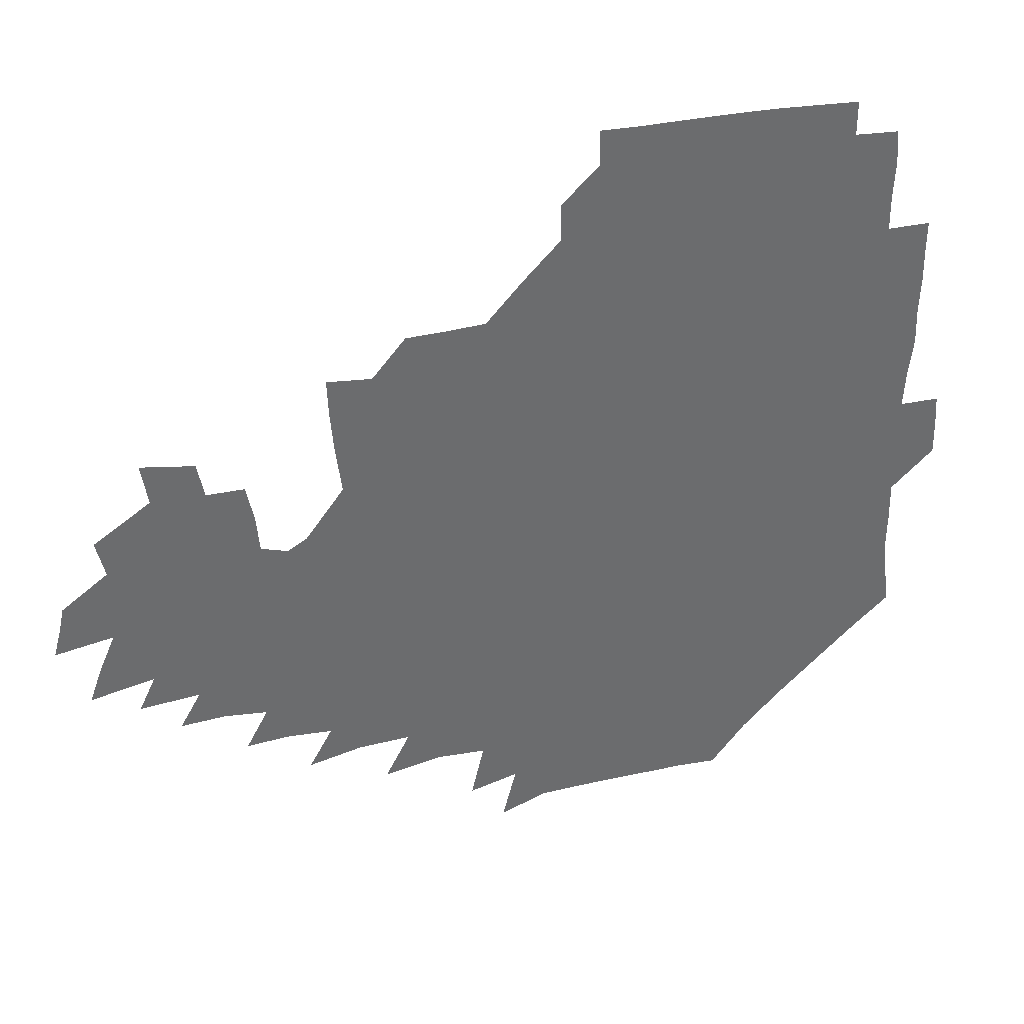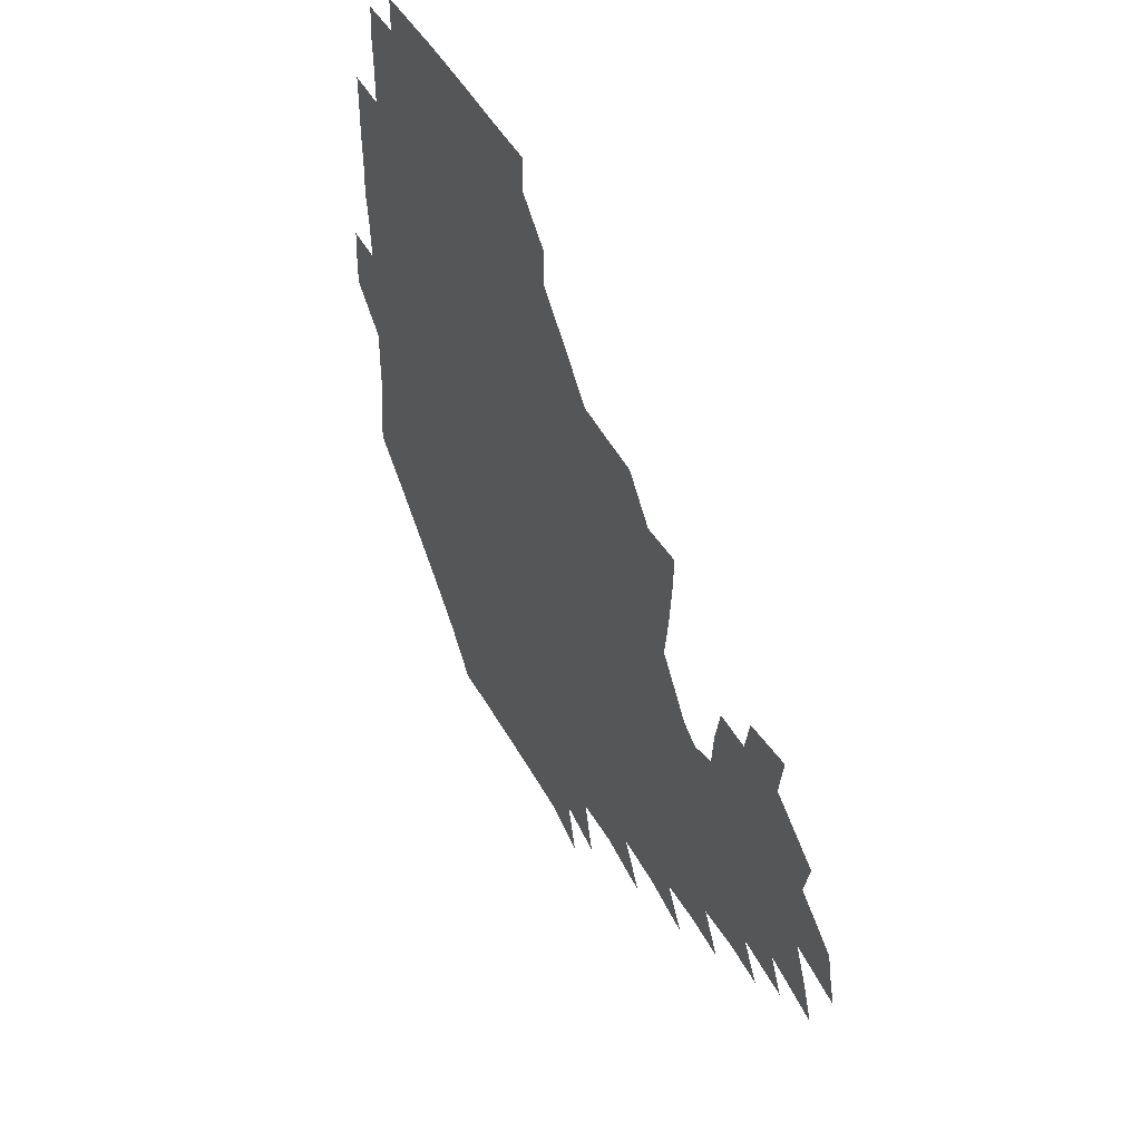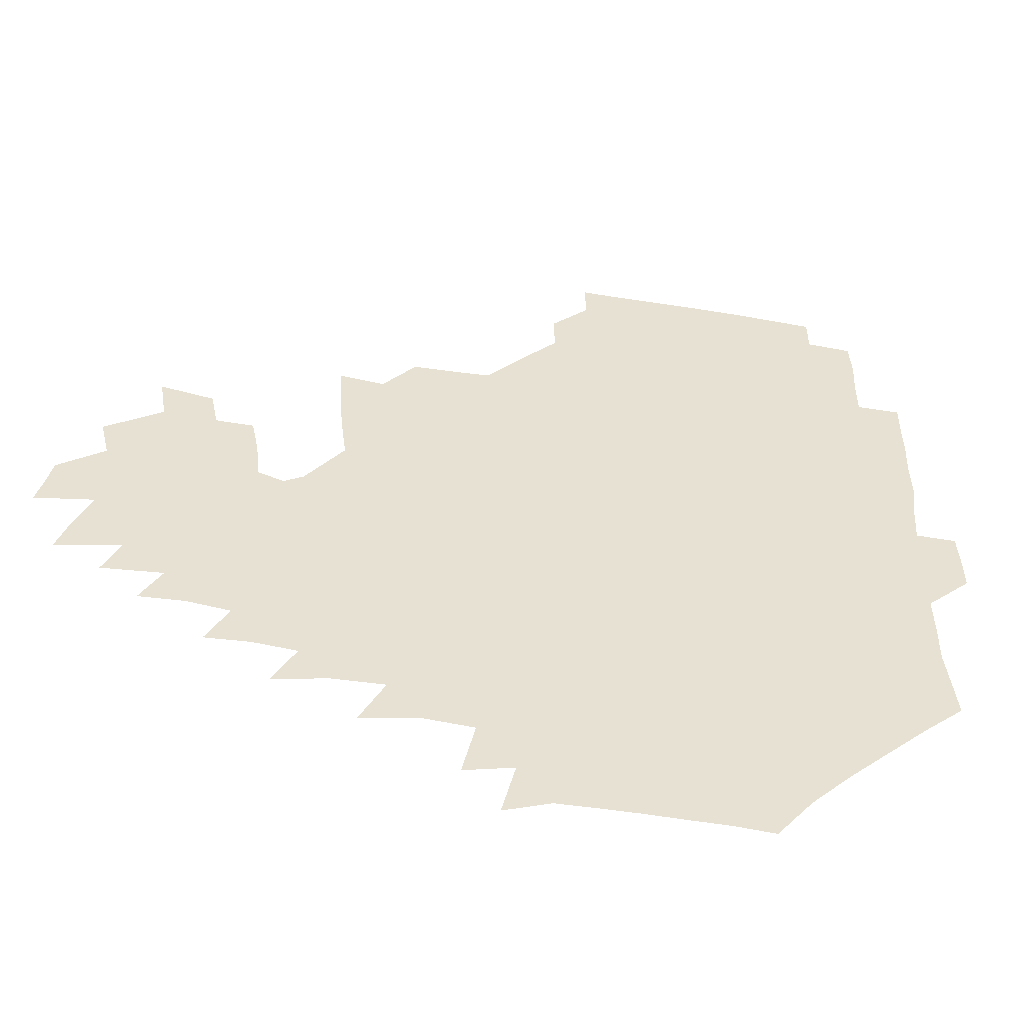
<metadata>
{"format":"obj","ext":"obj","renderer":"f3d","projection":"perspective","resolution":1024,"background":"white","views":[{"elev":37.0,"azim":162.2,"up":"+Y"},{"elev":48.2,"azim":62.7,"up":"+Y"},{"elev":-51.0,"azim":171.1,"up":"+Y"}]}
</metadata>
<code>
v 191 256.4 0
v 191.3 270.4 0
v 192.2 283.6 0
v 205.1 178 0
v 206.6 192.2 0
v 208.6 208.1 0
v 208.4 224.2 0
v 208.7 240.5 0
v 208.5 255.6 0
v 208.9 270.1 0
v 208.6 284.2 0
v 207.7 299.5 0
v 205.8 315.1 0
v 206.3 330.2 0
v 205.8 345.1 0
v 206 359 0
v 205.9 371.8 0
v 220.3 165.2 0
v 221.9 179.6 0
v 224.5 195 0
v 225.7 210.3 0
v 228.2 226.1 0
v 228.7 240.9 0
v 226.7 255.8 0
v 226.7 270.6 0
v 226.3 285.3 0
v 225.8 300.2 0
v 225.5 315.2 0
v 224.5 330.2 0
v 224.7 344.8 0
v 224.9 358.8 0
v 223.6 372.2 0
v 223.7 387 0
v 223 401.9 0
v 224 415.9 0
v 236.5 150.5 0
v 237 165.4 0
v 239.4 180.8 0
v 240.5 195.9 0
v 241.6 211 0
v 242.7 226.1 0
v 244.8 241.4 0
v 242.9 256 0
v 241.9 270.9 0
v 241.5 285.7 0
v 242.6 300.6 0
v 241.4 315.7 0
v 241 330.6 0
v 241.7 345.4 0
v 241.7 359.9 0
v 241 374.4 0
v 241.2 389 0
v 241.3 403.4 0
v 242.1 417.3 0
v 242.2 431.5 0
v 253.8 134.9 0
v 255.2 151.4 0
v 255.9 166.8 0
v 256.3 181.8 0
v 257.2 196.9 0
v 257.5 211.7 0
v 257.9 226.5 0
v 258.8 241.4 0
v 258.1 256.1 0
v 257.4 271 0
v 257.1 286 0
v 256.6 301 0
v 256.5 316.1 0
v 257.2 331.1 0
v 257.1 345.9 0
v 257.4 360.6 0
v 256.9 375.4 0
v 256.9 390.1 0
v 257.5 404.6 0
v 258 418.9 0
v 258.9 432.8 0
v 270.2 118.8 0
v 272.5 137.5 0
v 272.6 152.9 0
v 272.4 167.7 0
v 273 182.8 0
v 272.6 197.3 0
v 273.1 212.2 0
v 273.2 226.8 0
v 273.2 241.5 0
v 272.4 256.3 0
v 271.8 271.2 0
v 271.3 286.2 0
v 271.4 301.2 0
v 271.4 316.3 0
v 271.9 331.3 0
v 271.8 346.3 0
v 271.3 361.2 0
v 272 376.1 0
v 271.9 390.8 0
v 273.1 405.5 0
v 273 419.8 0
v 274.5 433.9 0
v 284.7 101.1 0
v 287.1 121.9 0
v 287.9 138.6 0
v 287.7 153.5 0
v 288.3 168.8 0
v 288.1 183.3 0
v 288.1 197.9 0
v 288.1 212.4 0
v 288.4 227 0
v 287.7 241.5 0
v 287.1 256.3 0
v 286.3 271.3 0
v 286.5 286.3 0
v 286.2 301.4 0
v 286.2 316.5 0
v 286.4 331.5 0
v 286.4 346.6 0
v 286.7 361.6 0
v 286.6 376.5 0
v 287.3 391.5 0
v 287.4 406 0
v 288.2 420.5 0
v 288.8 434.5 0
v 301 102.5 0
v 302.5 123.6 0
v 302.7 139.5 0
v 302.5 154.2 0
v 302.7 169.2 0
v 302.7 183.9 0
v 302.3 198 0
v 303.1 212.9 0
v 303.5 227.2 0
v 302.5 241.5 0
v 301.6 256.3 0
v 301.1 271.3 0
v 301.1 286.3 0
v 300.8 301.5 0
v 301.1 316.6 0
v 301 331.7 0
v 301.2 346.8 0
v 301.4 361.7 0
v 301.3 376.7 0
v 301.8 391.7 0
v 301.7 406.3 0
v 302.7 420.9 0
v 303.3 435 0
v 317.5 103 0
v 317.3 123.6 0
v 317 139.6 0
v 316.9 154.9 0
v 317 169.9 0
v 317 184.3 0
v 317.1 198.8 0
v 317.3 213.2 0
v 317.8 227.4 0
v 317.3 241.4 0
v 316.6 256.1 0
v 315.9 271.3 0
v 315.7 286.5 0
v 315.5 301.7 0
v 315.6 316.7 0
v 315.7 331.8 0
v 315.8 346.8 0
v 316 361.8 0
v 316.1 376.8 0
v 316.4 392 0
v 316.7 406.7 0
v 317.2 421.1 0
v 317.8 435.3 0
v 334.3 103.7 0
v 332.4 123.4 0
v 331.6 139.3 0
v 331.1 155.1 0
v 331 170.4 0
v 330.9 184.6 0
v 331 199 0
v 331.1 213.2 0
v 331.5 227.6 0
v 331.3 241.5 0
v 331.1 255.8 0
v 330.5 271.2 0
v 330.1 287 0
v 330.2 301.8 0
v 330.4 316.7 0
v 330.5 331.8 0
v 330.7 346.9 0
v 330.8 361.9 0
v 331 376.9 0
v 331.2 392 0
v 331.6 406.8 0
v 331.9 421.3 0
v 332.4 435.5 0
v 350.8 104 0
v 347.7 123.2 0
v 346.2 139.8 0
v 345.5 154.9 0
v 345 170.4 0
v 344.8 184.9 0
v 344.9 199.2 0
v 345 213.6 0
v 345.1 227.7 0
v 345.3 241.6 0
v 345.2 256 0
v 344.9 271.1 0
v 344.6 286.8 0
v 344.8 301.6 0
v 345.1 316.6 0
v 345.5 331.5 0
v 345.6 346.7 0
v 345.9 361.8 0
v 346.3 376.8 0
v 346.6 391.9 0
v 346.5 407.1 0
v 347.1 421.7 0
v 347.5 436.2 0
v 366.9 104 0
v 363.4 122.7 0
v 361.1 140 0
v 359.9 155.3 0
v 358.9 170.9 0
v 358.9 184.8 0
v 358.7 199.4 0
v 358.6 213.9 0
v 358.7 228.2 0
v 358.9 241.8 0
v 359.1 255.9 0
v 359.2 270.9 0
v 359.4 286 0
v 359.6 301.1 0
v 360 316.1 0
v 360.5 331.4 0
v 360.8 346.4 0
v 361.3 361.5 0
v 361.9 376.7 0
v 362.2 391.9 0
v 362.6 407.1 0
v 385.9 97.59 0
v 380.3 119.9 0
v 376.3 140.4 0
v 374.4 155.9 0
v 373.2 171 0
v 372.4 186 0
v 372.4 199.8 0
v 372 214.5 0
v 372.1 228.4 0
v 372.2 242.1 0
v 372.8 256.1 0
v 373.3 270.6 0
v 373.8 285.3 0
v 374.3 300.2 0
v 374.8 315.6 0
v 375.4 330.9 0
v 376.1 346 0
v 376.7 361 0
v 377.7 376.3 0
v 400.5 115.5 0
v 395.2 138.2 0
v 389.5 156.5 0
v 387.6 171.4 0
v 386.8 186 0
v 385.8 200.7 0
v 385 215.2 0
v 385.1 228.8 0
v 385.5 242.4 0
v 386.2 256.1 0
v 387 270.3 0
v 387.7 284.7 0
v 388.6 299.7 0
v 389.4 315 0
v 390.3 330.3 0
v 391.1 345.3 0
v 392.5 360.2 0
v 415.4 140.1 0
v 407.8 156.6 0
v 404.5 170.8 0
v 402.7 185.4 0
v 400.5 200.4 0
v 399.3 214.9 0
v 400 228.4 0
v 399.7 242.4 0
v 399.9 256.3 0
v 400.8 270.2 0
v 401.9 284.6 0
v 402.7 299.2 0
v 404.1 314.4 0
v 404.9 329.5 0
v 406.2 344.6 0
v 408.5 359.9 0
v 439.2 136.4 0
v 429 155.7 0
v 421.8 170.9 0
v 419.8 184.7 0
v 416.3 199.9 0
v 413.1 215.2 0
v 413.6 228.5 0
v 413.8 242.3 0
v 414.7 256.2 0
v 415.3 270.1 0
v 415.9 284.2 0
v 417.1 298.5 0
v 419.1 313.8 0
v 420 328.9 0
v 421.7 344.1 0
v 424.7 359.9 0
v 450.4 155.6 0
v 443.4 169.8 0
v 438.9 183.7 0
v 434.1 199 0
v 428.8 214.9 0
v 427.4 228.7 0
v 427.3 242.2 0
v 428.9 255.7 0
v 429.7 269.5 0
v 430.3 283.3 0
v 433 297.5 0
v 435.2 313.1 0
v 436.6 329 0
v 438.4 344.1 0
v 472.6 151.6 0
v 463 168.6 0
v 456.3 183.4 0
v 452.5 197.5 0
v 446.7 213.5 0
v 443.3 228 0
v 442.9 241.4 0
v 444.3 254.7 0
v 444.8 268.2 0
v 447.9 281.2 0
v 452.2 294.3 0
v 454.6 313.4 0
v 456.1 331 0
v 456.6 346.2 0
v 480.9 170.6 0
v 473.1 185.1 0
v 467.3 199 0
v 463.8 212.6 0
v 459.2 227.4 0
v 457.7 240.5 0
v 459.9 252.4 0
v 462.8 264 0
v 468 273.4 0
v 499 170 0
v 489.9 186.7 0
v 482.9 200.7 0
v 476.6 215 0
v 473.1 227.8 0
v 471.1 240.1 0
v 471.2 251 0
v 472.9 260.9 0
v 476 269 0
v 507.4 189.2 0
v 500.4 202.1 0
v 495.2 215.2 0
v 490.3 227.6 0
v 487.9 239.6 0
v 486.2 250.8 0
v 485.9 261.4 0
v 486.8 272.7 0
v 488.1 287.8 0
v 491.2 303.2 0
v 525.8 188.7 0
v 517.1 203.8 0
v 514.3 215.9 0
v 508.9 228.4 0
v 506.2 240.6 0
v 505.1 253.1 0
v 504.9 265.6 0
v 504.1 277.8 0
v 504.7 290.4 0
v 506.7 303.8 0
v 509.6 318.4 0
v 541.8 202.5 0
v 534.9 217 0
v 530.9 229.1 0
v 527.4 241.7 0
v 525.8 253.7 0
v 525 266.2 0
v 524.8 279 0
v 527.3 292.1 0
v 528.6 305.2 0
v 531.3 322.5 0
v 560.9 212.6 0
v 556 226.5 0
v 549 242.7 0
v 547.6 253.1 0
v 547 264 0
v 548.4 274.6 0
v 551.9 290 0
v 572.6 239.4 0
v 569.7 250.2 0
v 567.2 261.2 0
f 8 9 1
f 1 9 2
f 9 10 2
f 2 10 3
f 10 11 3
f 18 19 4
f 4 19 5
f 19 20 5
f 5 20 6
f 20 21 6
f 6 21 7
f 21 22 7
f 7 22 8
f 22 23 8
f 8 23 9
f 23 24 9
f 9 24 10
f 24 25 10
f 10 25 11
f 25 26 11
f 11 26 12
f 26 27 12
f 12 27 13
f 27 28 13
f 13 28 14
f 28 29 14
f 14 29 15
f 29 30 15
f 15 30 16
f 30 31 16
f 16 31 17
f 31 32 17
f 36 37 18
f 18 37 19
f 37 38 19
f 19 38 20
f 38 39 20
f 20 39 21
f 39 40 21
f 21 40 22
f 40 41 22
f 22 41 23
f 41 42 23
f 23 42 24
f 42 43 24
f 24 43 25
f 43 44 25
f 25 44 26
f 44 45 26
f 26 45 27
f 45 46 27
f 27 46 28
f 46 47 28
f 28 47 29
f 47 48 29
f 29 48 30
f 48 49 30
f 30 49 31
f 49 50 31
f 31 50 32
f 50 51 32
f 32 51 33
f 51 52 33
f 33 52 34
f 52 53 34
f 34 53 35
f 53 54 35
f 56 57 36
f 36 57 37
f 57 58 37
f 37 58 38
f 58 59 38
f 38 59 39
f 59 60 39
f 39 60 40
f 60 61 40
f 40 61 41
f 61 62 41
f 41 62 42
f 62 63 42
f 42 63 43
f 63 64 43
f 43 64 44
f 64 65 44
f 44 65 45
f 65 66 45
f 45 66 46
f 66 67 46
f 46 67 47
f 67 68 47
f 47 68 48
f 68 69 48
f 48 69 49
f 69 70 49
f 49 70 50
f 70 71 50
f 50 71 51
f 71 72 51
f 51 72 52
f 72 73 52
f 52 73 53
f 73 74 53
f 53 74 54
f 74 75 54
f 54 75 55
f 75 76 55
f 77 78 56
f 56 78 57
f 78 79 57
f 57 79 58
f 79 80 58
f 58 80 59
f 80 81 59
f 59 81 60
f 81 82 60
f 60 82 61
f 82 83 61
f 61 83 62
f 83 84 62
f 62 84 63
f 84 85 63
f 63 85 64
f 85 86 64
f 64 86 65
f 86 87 65
f 65 87 66
f 87 88 66
f 66 88 67
f 88 89 67
f 67 89 68
f 89 90 68
f 68 90 69
f 90 91 69
f 69 91 70
f 91 92 70
f 70 92 71
f 92 93 71
f 71 93 72
f 93 94 72
f 72 94 73
f 94 95 73
f 73 95 74
f 95 96 74
f 74 96 75
f 96 97 75
f 75 97 76
f 97 98 76
f 99 100 77
f 77 100 78
f 100 101 78
f 78 101 79
f 101 102 79
f 79 102 80
f 102 103 80
f 80 103 81
f 103 104 81
f 81 104 82
f 104 105 82
f 82 105 83
f 105 106 83
f 83 106 84
f 106 107 84
f 84 107 85
f 107 108 85
f 85 108 86
f 108 109 86
f 86 109 87
f 109 110 87
f 87 110 88
f 110 111 88
f 88 111 89
f 111 112 89
f 89 112 90
f 112 113 90
f 90 113 91
f 113 114 91
f 91 114 92
f 114 115 92
f 92 115 93
f 115 116 93
f 93 116 94
f 116 117 94
f 94 117 95
f 117 118 95
f 95 118 96
f 118 119 96
f 96 119 97
f 119 120 97
f 97 120 98
f 120 121 98
f 99 122 100
f 122 123 100
f 100 123 101
f 123 124 101
f 101 124 102
f 124 125 102
f 102 125 103
f 125 126 103
f 103 126 104
f 126 127 104
f 104 127 105
f 127 128 105
f 105 128 106
f 128 129 106
f 106 129 107
f 129 130 107
f 107 130 108
f 130 131 108
f 108 131 109
f 131 132 109
f 109 132 110
f 132 133 110
f 110 133 111
f 133 134 111
f 111 134 112
f 134 135 112
f 112 135 113
f 135 136 113
f 113 136 114
f 136 137 114
f 114 137 115
f 137 138 115
f 115 138 116
f 138 139 116
f 116 139 117
f 139 140 117
f 117 140 118
f 140 141 118
f 118 141 119
f 141 142 119
f 119 142 120
f 142 143 120
f 120 143 121
f 143 144 121
f 122 145 123
f 145 146 123
f 123 146 124
f 146 147 124
f 124 147 125
f 147 148 125
f 125 148 126
f 148 149 126
f 126 149 127
f 149 150 127
f 127 150 128
f 150 151 128
f 128 151 129
f 151 152 129
f 129 152 130
f 152 153 130
f 130 153 131
f 153 154 131
f 131 154 132
f 154 155 132
f 132 155 133
f 155 156 133
f 133 156 134
f 156 157 134
f 134 157 135
f 157 158 135
f 135 158 136
f 158 159 136
f 136 159 137
f 159 160 137
f 137 160 138
f 160 161 138
f 138 161 139
f 161 162 139
f 139 162 140
f 162 163 140
f 140 163 141
f 163 164 141
f 141 164 142
f 164 165 142
f 142 165 143
f 165 166 143
f 143 166 144
f 166 167 144
f 145 168 146
f 168 169 146
f 146 169 147
f 169 170 147
f 147 170 148
f 170 171 148
f 148 171 149
f 171 172 149
f 149 172 150
f 172 173 150
f 150 173 151
f 173 174 151
f 151 174 152
f 174 175 152
f 152 175 153
f 175 176 153
f 153 176 154
f 176 177 154
f 154 177 155
f 177 178 155
f 155 178 156
f 178 179 156
f 156 179 157
f 179 180 157
f 157 180 158
f 180 181 158
f 158 181 159
f 181 182 159
f 159 182 160
f 182 183 160
f 160 183 161
f 183 184 161
f 161 184 162
f 184 185 162
f 162 185 163
f 185 186 163
f 163 186 164
f 186 187 164
f 164 187 165
f 187 188 165
f 165 188 166
f 188 189 166
f 166 189 167
f 189 190 167
f 168 191 169
f 191 192 169
f 169 192 170
f 192 193 170
f 170 193 171
f 193 194 171
f 171 194 172
f 194 195 172
f 172 195 173
f 195 196 173
f 173 196 174
f 196 197 174
f 174 197 175
f 197 198 175
f 175 198 176
f 198 199 176
f 176 199 177
f 199 200 177
f 177 200 178
f 200 201 178
f 178 201 179
f 201 202 179
f 179 202 180
f 202 203 180
f 180 203 181
f 203 204 181
f 181 204 182
f 204 205 182
f 182 205 183
f 205 206 183
f 183 206 184
f 206 207 184
f 184 207 185
f 207 208 185
f 185 208 186
f 208 209 186
f 186 209 187
f 209 210 187
f 187 210 188
f 210 211 188
f 188 211 189
f 211 212 189
f 189 212 190
f 212 213 190
f 191 214 192
f 214 215 192
f 192 215 193
f 215 216 193
f 193 216 194
f 216 217 194
f 194 217 195
f 217 218 195
f 195 218 196
f 218 219 196
f 196 219 197
f 219 220 197
f 197 220 198
f 220 221 198
f 198 221 199
f 221 222 199
f 199 222 200
f 222 223 200
f 200 223 201
f 223 224 201
f 201 224 202
f 224 225 202
f 202 225 203
f 225 226 203
f 203 226 204
f 226 227 204
f 204 227 205
f 227 228 205
f 205 228 206
f 228 229 206
f 206 229 207
f 229 230 207
f 207 230 208
f 230 231 208
f 208 231 209
f 231 232 209
f 209 232 210
f 232 233 210
f 210 233 211
f 233 234 211
f 211 234 212
f 214 235 215
f 235 236 215
f 215 236 216
f 236 237 216
f 216 237 217
f 237 238 217
f 217 238 218
f 238 239 218
f 218 239 219
f 239 240 219
f 219 240 220
f 240 241 220
f 220 241 221
f 241 242 221
f 221 242 222
f 242 243 222
f 222 243 223
f 243 244 223
f 223 244 224
f 244 245 224
f 224 245 225
f 245 246 225
f 225 246 226
f 246 247 226
f 226 247 227
f 247 248 227
f 227 248 228
f 248 249 228
f 228 249 229
f 249 250 229
f 229 250 230
f 250 251 230
f 230 251 231
f 251 252 231
f 231 252 232
f 252 253 232
f 232 253 233
f 236 254 237
f 254 255 237
f 237 255 238
f 255 256 238
f 238 256 239
f 256 257 239
f 239 257 240
f 257 258 240
f 240 258 241
f 258 259 241
f 241 259 242
f 259 260 242
f 242 260 243
f 260 261 243
f 243 261 244
f 261 262 244
f 244 262 245
f 262 263 245
f 245 263 246
f 263 264 246
f 246 264 247
f 264 265 247
f 247 265 248
f 265 266 248
f 248 266 249
f 266 267 249
f 249 267 250
f 267 268 250
f 250 268 251
f 268 269 251
f 251 269 252
f 269 270 252
f 252 270 253
f 255 271 256
f 271 272 256
f 256 272 257
f 272 273 257
f 257 273 258
f 273 274 258
f 258 274 259
f 274 275 259
f 259 275 260
f 275 276 260
f 260 276 261
f 276 277 261
f 261 277 262
f 277 278 262
f 262 278 263
f 278 279 263
f 263 279 264
f 279 280 264
f 264 280 265
f 280 281 265
f 265 281 266
f 281 282 266
f 266 282 267
f 282 283 267
f 267 283 268
f 283 284 268
f 268 284 269
f 284 285 269
f 269 285 270
f 285 286 270
f 271 287 272
f 287 288 272
f 272 288 273
f 288 289 273
f 273 289 274
f 289 290 274
f 274 290 275
f 290 291 275
f 275 291 276
f 291 292 276
f 276 292 277
f 292 293 277
f 277 293 278
f 293 294 278
f 278 294 279
f 294 295 279
f 279 295 280
f 295 296 280
f 280 296 281
f 296 297 281
f 281 297 282
f 297 298 282
f 282 298 283
f 298 299 283
f 283 299 284
f 299 300 284
f 284 300 285
f 300 301 285
f 285 301 286
f 301 302 286
f 288 303 289
f 303 304 289
f 289 304 290
f 304 305 290
f 290 305 291
f 305 306 291
f 291 306 292
f 306 307 292
f 292 307 293
f 307 308 293
f 293 308 294
f 308 309 294
f 294 309 295
f 309 310 295
f 295 310 296
f 310 311 296
f 296 311 297
f 311 312 297
f 297 312 298
f 312 313 298
f 298 313 299
f 313 314 299
f 299 314 300
f 314 315 300
f 300 315 301
f 315 316 301
f 301 316 302
f 303 317 304
f 317 318 304
f 304 318 305
f 318 319 305
f 305 319 306
f 319 320 306
f 306 320 307
f 320 321 307
f 307 321 308
f 321 322 308
f 308 322 309
f 322 323 309
f 309 323 310
f 323 324 310
f 310 324 311
f 324 325 311
f 311 325 312
f 325 326 312
f 312 326 313
f 326 327 313
f 313 327 314
f 327 328 314
f 314 328 315
f 328 329 315
f 315 329 316
f 329 330 316
f 318 331 319
f 331 332 319
f 319 332 320
f 332 333 320
f 320 333 321
f 333 334 321
f 321 334 322
f 334 335 322
f 322 335 323
f 335 336 323
f 323 336 324
f 336 337 324
f 324 337 325
f 337 338 325
f 325 338 326
f 338 339 326
f 326 339 327
f 331 340 332
f 340 341 332
f 332 341 333
f 341 342 333
f 333 342 334
f 342 343 334
f 334 343 335
f 343 344 335
f 335 344 336
f 344 345 336
f 336 345 337
f 345 346 337
f 337 346 338
f 346 347 338
f 338 347 339
f 347 348 339
f 341 349 342
f 349 350 342
f 342 350 343
f 350 351 343
f 343 351 344
f 351 352 344
f 344 352 345
f 352 353 345
f 345 353 346
f 353 354 346
f 346 354 347
f 354 355 347
f 347 355 348
f 355 356 348
f 349 359 350
f 359 360 350
f 350 360 351
f 360 361 351
f 351 361 352
f 361 362 352
f 352 362 353
f 362 363 353
f 353 363 354
f 363 364 354
f 354 364 355
f 364 365 355
f 355 365 356
f 365 366 356
f 356 366 357
f 366 367 357
f 357 367 358
f 367 368 358
f 360 370 361
f 370 371 361
f 361 371 362
f 371 372 362
f 362 372 363
f 372 373 363
f 363 373 364
f 373 374 364
f 364 374 365
f 374 375 365
f 365 375 366
f 375 376 366
f 366 376 367
f 376 377 367
f 367 377 368
f 377 378 368
f 368 378 369
f 378 379 369
f 371 380 372
f 380 381 372
f 372 381 373
f 381 382 373
f 373 382 374
f 382 383 374
f 374 383 375
f 383 384 375
f 375 384 376
f 384 385 376
f 376 385 377
f 385 386 377
f 377 386 378
f 382 387 383
f 387 388 383
f 383 388 384
f 388 389 384
f 384 389 385

</code>
